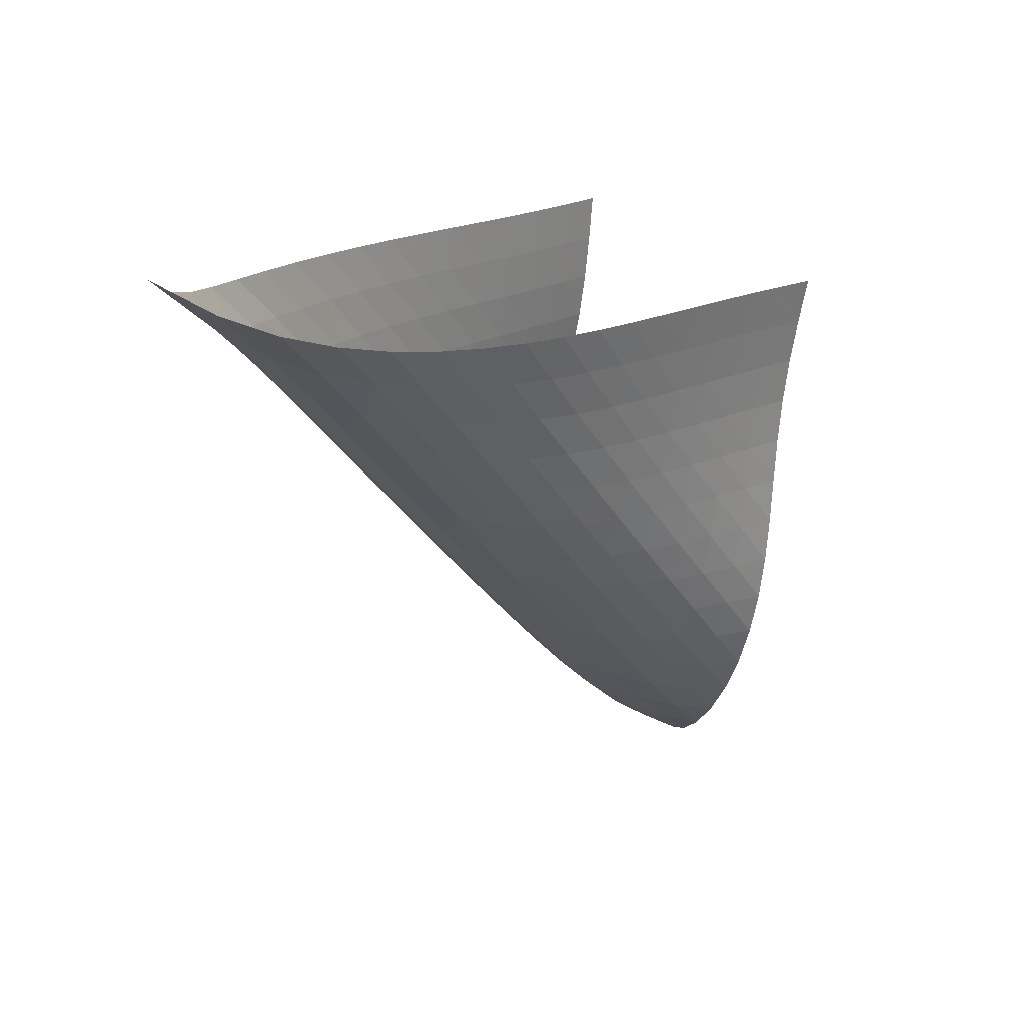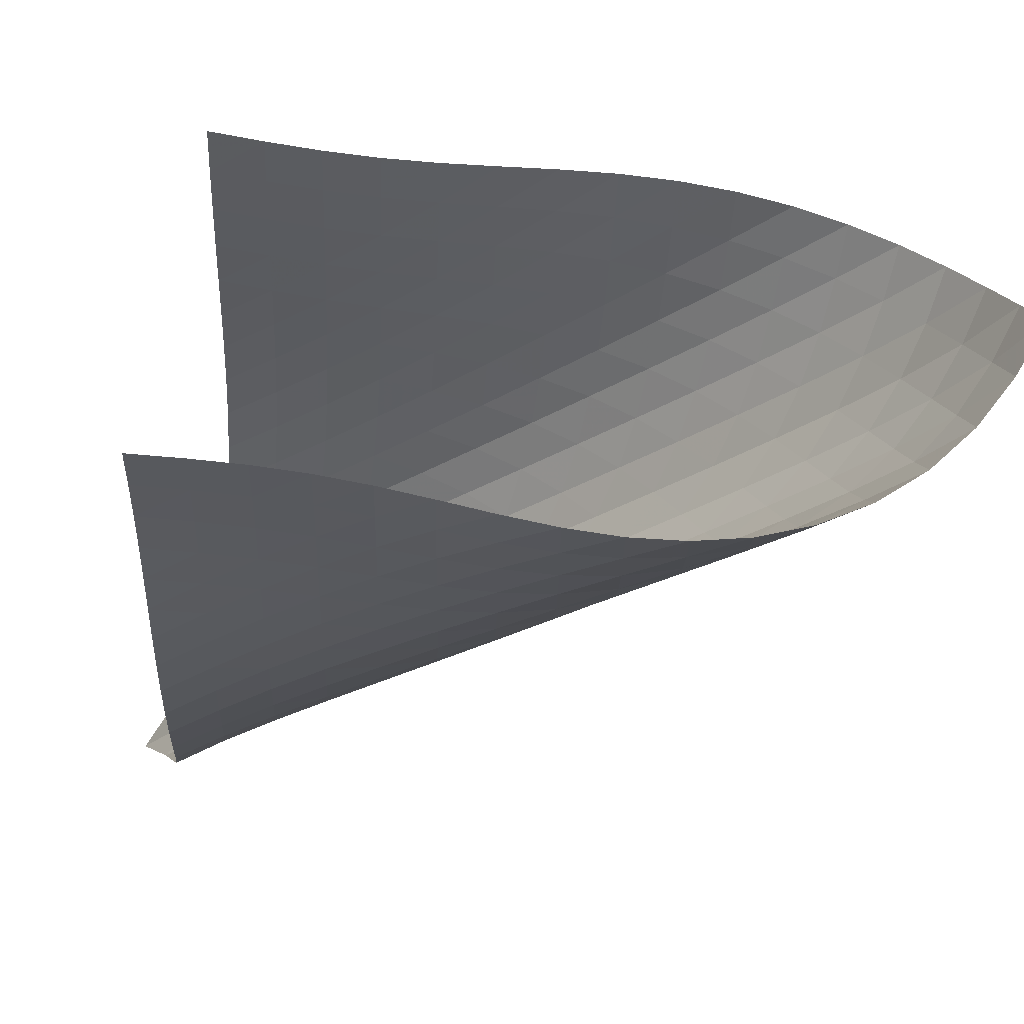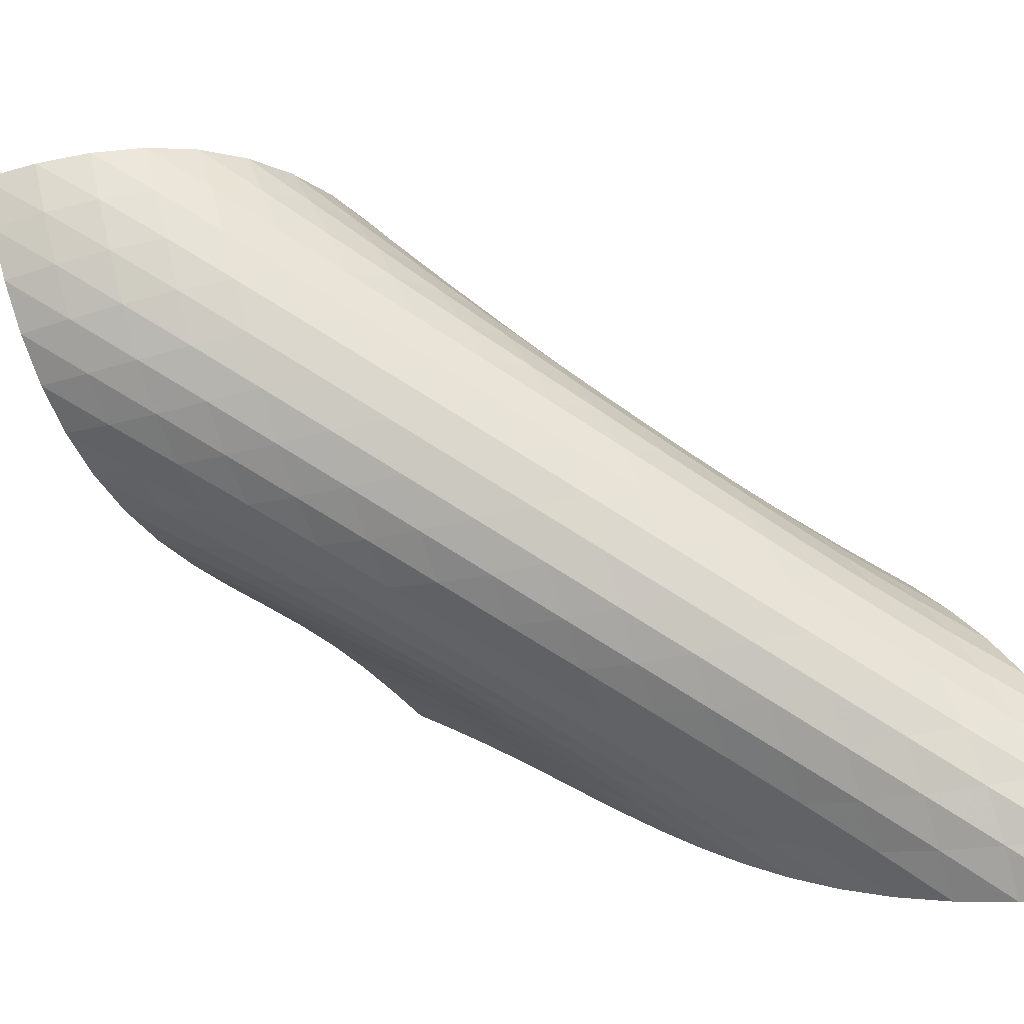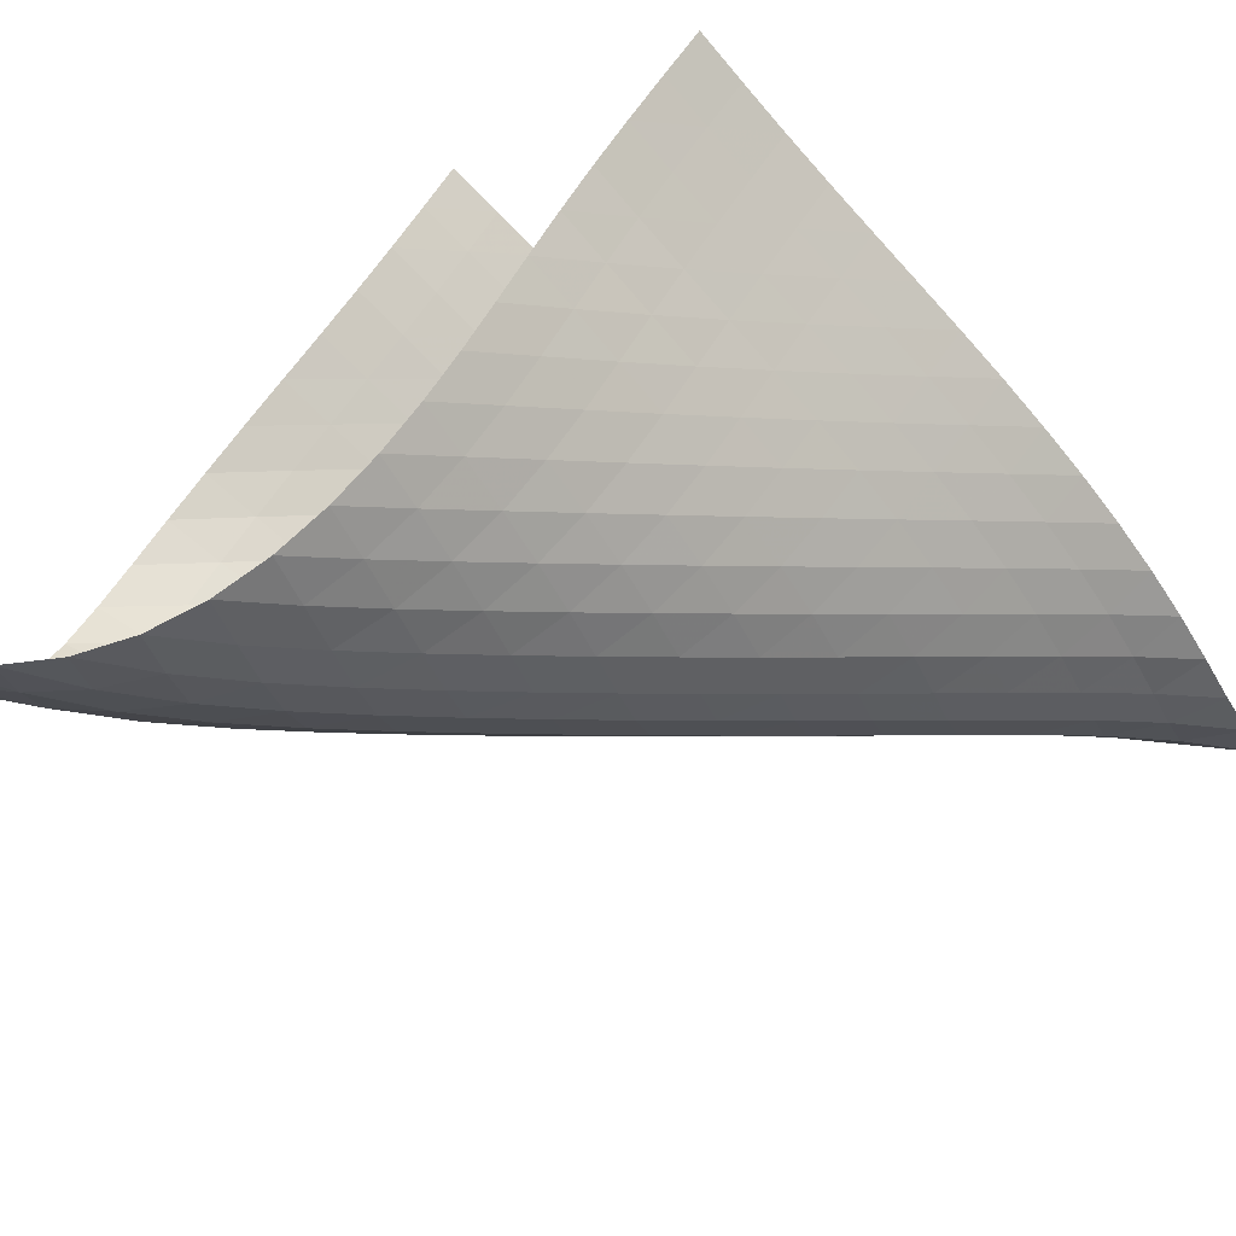
<metadata>
{"format":"obj","ext":"obj","renderer":"f3d","projection":"perspective","resolution":1024,"background":"white","views":[{"elev":31.9,"azim":179.0,"up":"+Y"},{"elev":11.6,"azim":-78.2,"up":"+Z"},{"elev":-43.9,"azim":41.8,"up":"+Z"},{"elev":45.6,"azim":36.4,"up":"+Z"}]}
</metadata>
<code>
v -6.528 -0.03351 6.528
v -13.79 -3.693 17.62
v -17.62 -3.693 13.79
v -15.55 -15.23 15.55
v -17.02 -3.552 13.26
v -16.43 -3.409 12.71
v -15.85 -3.265 12.16
v -15.27 -3.119 11.59
v -14.69 -2.971 11.01
v -14.1 -2.821 10.44
v -13.51 -2.668 9.876
v -12.89 -2.511 9.326
v -12.24 -2.348 8.799
v -11.56 -2.175 8.304
v -10.84 -1.986 7.85
v -10.08 -1.771 7.451
v -9.278 -1.514 7.12
v -8.422 -1.187 6.868
v -7.513 -0.7328 6.688
v -6.688 -0.7328 7.513
v -6.868 -1.187 8.422
v -7.12 -1.514 9.278
v -7.451 -1.771 10.08
v -7.85 -1.986 10.84
v -8.304 -2.175 11.56
v -8.799 -2.348 12.24
v -9.326 -2.511 12.89
v -9.876 -2.668 13.51
v -10.44 -2.821 14.1
v -11.01 -2.971 14.69
v -11.59 -3.119 15.27
v -12.16 -3.265 15.85
v -12.71 -3.409 16.43
v -13.26 -3.552 17.02
v -13.73 -4.493 17.48
v -13.65 -5.295 17.36
v -13.55 -6.099 17.27
v -13.42 -6.903 17.2
v -13.26 -7.706 17.16
v -13.09 -8.508 17.12
v -12.94 -9.311 17.06
v -12.83 -10.12 16.97
v -12.79 -10.92 16.83
v -12.83 -11.71 16.65
v -12.98 -12.47 16.43
v -13.26 -13.19 16.2
v -13.66 -13.84 15.97
v -14.19 -14.41 15.78
v -14.84 -14.87 15.64
v -15.64 -14.87 14.84
v -15.78 -14.41 14.19
v -15.97 -13.84 13.66
v -16.2 -13.19 13.26
v -16.43 -12.47 12.98
v -16.65 -11.71 12.83
v -16.83 -10.92 12.79
v -16.97 -10.12 12.83
v -17.06 -9.311 12.94
v -17.12 -8.508 13.09
v -17.16 -7.706 13.26
v -17.2 -6.903 13.42
v -17.27 -6.099 13.55
v -17.36 -5.295 13.65
v -17.48 -4.493 13.73
v -7.368 -1.312 7.368
v -8.162 -1.806 7.364
v -8.984 -2.191 7.475
v -9.795 -2.492 7.693
v -10.58 -2.738 8.004
v -11.32 -2.946 8.391
v -12.03 -3.131 8.836
v -12.7 -3.302 9.326
v -13.34 -3.463 9.849
v -13.95 -3.618 10.4
v -14.55 -3.769 10.96
v -15.13 -3.918 11.52
v -15.71 -4.064 12.09
v -16.3 -4.209 12.65
v -16.89 -4.352 13.19
v -7.364 -1.806 8.162
v -7.997 -2.369 7.997
v -8.734 -2.831 7.946
v -9.52 -3.192 8.024
v -10.31 -3.479 8.223
v -11.08 -3.713 8.522
v -11.81 -3.914 8.901
v -12.51 -4.093 9.342
v -13.17 -4.259 9.83
v -13.8 -4.417 10.35
v -14.41 -4.569 10.9
v -15.01 -4.719 11.45
v -15.59 -4.866 12.01
v -16.18 -5.012 12.57
v -16.77 -5.154 13.12
v -7.475 -2.191 8.984
v -7.946 -2.831 8.734
v -8.554 -3.388 8.554
v -9.27 -3.837 8.484
v -10.04 -4.188 8.543
v -10.82 -4.464 8.726
v -11.58 -4.69 9.015
v -12.31 -4.884 9.387
v -13 -5.057 9.823
v -13.66 -5.218 10.31
v -14.29 -5.372 10.83
v -14.9 -5.522 11.37
v -15.49 -5.67 11.92
v -16.08 -5.815 12.47
v -16.67 -5.959 13.01
v -7.693 -2.492 9.795
v -8.024 -3.192 9.52
v -8.484 -3.837 9.27
v -9.083 -4.387 9.083
v -9.791 -4.829 9.003
v -10.55 -5.173 9.049
v -11.33 -5.444 9.218
v -12.09 -5.664 9.494
v -12.81 -5.852 9.856
v -13.51 -6.02 10.29
v -14.16 -6.176 10.76
v -14.79 -6.326 11.28
v -15.41 -6.474 11.81
v -16.01 -6.619 12.34
v -16.61 -6.762 12.88
v -8.004 -2.738 10.58
v -8.223 -3.479 10.31
v -8.543 -4.188 10.04
v -9.003 -4.829 9.791
v -9.602 -5.371 9.602
v -10.31 -5.807 9.515
v -11.06 -6.148 9.549
v -11.84 -6.416 9.704
v -12.6 -6.633 9.966
v -13.32 -6.816 10.32
v -14.02 -6.979 10.73
v -14.68 -7.132 11.2
v -15.32 -7.278 11.7
v -15.94 -7.423 12.21
v -16.55 -7.565 12.73
v -8.391 -2.946 11.32
v -8.522 -3.713 11.08
v -8.726 -4.464 10.82
v -9.049 -5.173 10.55
v -9.515 -5.807 10.31
v -10.12 -6.342 10.12
v -10.82 -6.774 10.02
v -11.57 -7.113 10.05
v -12.34 -7.38 10.19
v -13.1 -7.595 10.44
v -13.84 -7.776 10.77
v -14.54 -7.935 11.17
v -15.21 -8.084 11.62
v -15.86 -8.227 12.09
v -16.49 -8.368 12.59
v -8.836 -3.131 12.03
v -8.901 -3.914 11.81
v -9.015 -4.69 11.58
v -9.218 -5.444 11.33
v -9.549 -6.148 11.06
v -10.02 -6.774 10.82
v -10.63 -7.302 10.63
v -11.33 -7.731 10.53
v -12.08 -8.07 10.55
v -12.85 -8.337 10.68
v -13.61 -8.551 10.9
v -14.35 -8.73 11.22
v -15.06 -8.887 11.6
v -15.75 -9.033 12.02
v -16.41 -9.173 12.47
v -9.326 -3.302 12.7
v -9.342 -4.093 12.51
v -9.387 -4.884 12.31
v -9.494 -5.664 12.09
v -9.704 -6.416 11.84
v -10.05 -7.113 11.57
v -10.53 -7.731 11.33
v -11.14 -8.254 11.14
v -11.84 -8.68 11.04
v -12.59 -9.019 11.05
v -13.36 -9.286 11.16
v -14.12 -9.5 11.37
v -14.87 -9.678 11.66
v -15.59 -9.835 12.01
v -16.29 -9.979 12.41
v -9.849 -3.463 13.34
v -9.83 -4.259 13.17
v -9.823 -5.057 13
v -9.856 -5.852 12.81
v -9.966 -6.633 12.6
v -10.19 -7.38 12.34
v -10.55 -8.07 12.08
v -11.04 -8.68 11.84
v -11.65 -9.198 11.65
v -12.35 -9.622 11.55
v -13.1 -9.96 11.55
v -13.87 -10.23 11.65
v -14.63 -10.44 11.84
v -15.39 -10.62 12.1
v -16.12 -10.78 12.42
v -10.4 -3.618 13.95
v -10.35 -4.417 13.8
v -10.31 -5.218 13.66
v -10.29 -6.02 13.51
v -10.32 -6.816 13.32
v -10.44 -7.595 13.1
v -10.68 -8.337 12.85
v -11.05 -9.019 12.59
v -11.55 -9.622 12.35
v -12.16 -10.13 12.16
v -12.86 -10.56 12.06
v -13.61 -10.89 12.05
v -14.38 -11.16 12.14
v -15.15 -11.38 12.3
v -15.91 -11.56 12.54
v -10.96 -3.769 14.55
v -10.9 -4.569 14.41
v -10.83 -5.372 14.29
v -10.76 -6.176 14.16
v -10.73 -6.979 14.02
v -10.77 -7.776 13.84
v -10.9 -8.551 13.61
v -11.16 -9.286 13.36
v -11.55 -9.96 13.1
v -12.06 -10.56 12.86
v -12.68 -11.06 12.68
v -13.38 -11.48 12.58
v -14.13 -11.82 12.56
v -14.9 -12.08 12.63
v -15.67 -12.3 12.77
v -11.52 -3.918 15.13
v -11.45 -4.719 15.01
v -11.37 -5.522 14.9
v -11.28 -6.326 14.79
v -11.2 -7.132 14.68
v -11.17 -7.935 14.54
v -11.22 -8.73 14.35
v -11.37 -9.5 14.12
v -11.65 -10.23 13.87
v -12.05 -10.89 13.61
v -12.58 -11.48 13.38
v -13.2 -11.98 13.2
v -13.9 -12.39 13.1
v -14.65 -12.72 13.07
v -15.42 -12.98 13.13
v -12.09 -4.064 15.71
v -12.01 -4.866 15.59
v -11.92 -5.67 15.49
v -11.81 -6.474 15.41
v -11.7 -7.278 15.32
v -11.62 -8.084 15.21
v -11.6 -8.887 15.06
v -11.66 -9.678 14.87
v -11.84 -10.44 14.63
v -12.14 -11.16 14.38
v -12.56 -11.82 14.13
v -13.1 -12.39 13.9
v -13.74 -12.88 13.74
v -14.45 -13.28 13.64
v -15.2 -13.6 13.61
v -12.65 -4.209 16.3
v -12.57 -5.012 16.18
v -12.47 -5.815 16.08
v -12.34 -6.619 16.01
v -12.21 -7.423 15.94
v -12.09 -8.227 15.86
v -12.02 -9.033 15.75
v -12.01 -9.835 15.59
v -12.1 -10.62 15.39
v -12.3 -11.38 15.15
v -12.63 -12.08 14.9
v -13.07 -12.72 14.65
v -13.64 -13.28 14.45
v -14.3 -13.74 14.3
v -15.02 -14.11 14.21
v -13.19 -4.352 16.89
v -13.12 -5.154 16.77
v -13.01 -5.959 16.67
v -12.88 -6.762 16.61
v -12.73 -7.565 16.55
v -12.59 -8.368 16.49
v -12.47 -9.173 16.41
v -12.41 -9.979 16.29
v -12.42 -10.78 16.12
v -12.54 -11.56 15.91
v -12.77 -12.3 15.67
v -13.13 -12.98 15.42
v -13.61 -13.6 15.2
v -14.21 -14.11 15.02
v -14.9 -14.53 14.9
f 289 49 4
f 289 4 50
f 5 79 64
f 5 64 3
f 79 94 63
f 79 63 64
f 94 109 62
f 94 62 63
f 109 124 61
f 109 61 62
f 124 139 60
f 124 60 61
f 139 154 59
f 139 59 60
f 154 169 58
f 154 58 59
f 169 184 57
f 169 57 58
f 184 199 56
f 184 56 57
f 199 214 55
f 199 55 56
f 214 229 54
f 214 54 55
f 229 244 53
f 229 53 54
f 244 259 52
f 244 52 53
f 259 274 51
f 259 51 52
f 274 289 50
f 274 50 51
f 1 20 65
f 1 65 19
f 19 65 66
f 19 66 18
f 18 66 67
f 18 67 17
f 17 67 68
f 17 68 16
f 16 68 69
f 16 69 15
f 15 69 70
f 15 70 14
f 14 70 71
f 14 71 13
f 13 71 72
f 13 72 12
f 12 72 73
f 12 73 11
f 11 73 74
f 11 74 10
f 10 74 75
f 10 75 9
f 9 75 76
f 9 76 8
f 8 76 77
f 8 77 7
f 7 77 78
f 7 78 6
f 6 78 79
f 6 79 5
f 20 21 80
f 20 80 65
f 65 80 81
f 65 81 66
f 66 81 82
f 66 82 67
f 67 82 83
f 67 83 68
f 68 83 84
f 68 84 69
f 69 84 85
f 69 85 70
f 70 85 86
f 70 86 71
f 71 86 87
f 71 87 72
f 72 87 88
f 72 88 73
f 73 88 89
f 73 89 74
f 74 89 90
f 74 90 75
f 75 90 91
f 75 91 76
f 76 91 92
f 76 92 77
f 77 92 93
f 77 93 78
f 78 93 94
f 78 94 79
f 21 22 95
f 21 95 80
f 80 95 96
f 80 96 81
f 81 96 97
f 81 97 82
f 82 97 98
f 82 98 83
f 83 98 99
f 83 99 84
f 84 99 100
f 84 100 85
f 85 100 101
f 85 101 86
f 86 101 102
f 86 102 87
f 87 102 103
f 87 103 88
f 88 103 104
f 88 104 89
f 89 104 105
f 89 105 90
f 90 105 106
f 90 106 91
f 91 106 107
f 91 107 92
f 92 107 108
f 92 108 93
f 93 108 109
f 93 109 94
f 22 23 110
f 22 110 95
f 95 110 111
f 95 111 96
f 96 111 112
f 96 112 97
f 97 112 113
f 97 113 98
f 98 113 114
f 98 114 99
f 99 114 115
f 99 115 100
f 100 115 116
f 100 116 101
f 101 116 117
f 101 117 102
f 102 117 118
f 102 118 103
f 103 118 119
f 103 119 104
f 104 119 120
f 104 120 105
f 105 120 121
f 105 121 106
f 106 121 122
f 106 122 107
f 107 122 123
f 107 123 108
f 108 123 124
f 108 124 109
f 23 24 125
f 23 125 110
f 110 125 126
f 110 126 111
f 111 126 127
f 111 127 112
f 112 127 128
f 112 128 113
f 113 128 129
f 113 129 114
f 114 129 130
f 114 130 115
f 115 130 131
f 115 131 116
f 116 131 132
f 116 132 117
f 117 132 133
f 117 133 118
f 118 133 134
f 118 134 119
f 119 134 135
f 119 135 120
f 120 135 136
f 120 136 121
f 121 136 137
f 121 137 122
f 122 137 138
f 122 138 123
f 123 138 139
f 123 139 124
f 24 25 140
f 24 140 125
f 125 140 141
f 125 141 126
f 126 141 142
f 126 142 127
f 127 142 143
f 127 143 128
f 128 143 144
f 128 144 129
f 129 144 145
f 129 145 130
f 130 145 146
f 130 146 131
f 131 146 147
f 131 147 132
f 132 147 148
f 132 148 133
f 133 148 149
f 133 149 134
f 134 149 150
f 134 150 135
f 135 150 151
f 135 151 136
f 136 151 152
f 136 152 137
f 137 152 153
f 137 153 138
f 138 153 154
f 138 154 139
f 25 26 155
f 25 155 140
f 140 155 156
f 140 156 141
f 141 156 157
f 141 157 142
f 142 157 158
f 142 158 143
f 143 158 159
f 143 159 144
f 144 159 160
f 144 160 145
f 145 160 161
f 145 161 146
f 146 161 162
f 146 162 147
f 147 162 163
f 147 163 148
f 148 163 164
f 148 164 149
f 149 164 165
f 149 165 150
f 150 165 166
f 150 166 151
f 151 166 167
f 151 167 152
f 152 167 168
f 152 168 153
f 153 168 169
f 153 169 154
f 26 27 170
f 26 170 155
f 155 170 171
f 155 171 156
f 156 171 172
f 156 172 157
f 157 172 173
f 157 173 158
f 158 173 174
f 158 174 159
f 159 174 175
f 159 175 160
f 160 175 176
f 160 176 161
f 161 176 177
f 161 177 162
f 162 177 178
f 162 178 163
f 163 178 179
f 163 179 164
f 164 179 180
f 164 180 165
f 165 180 181
f 165 181 166
f 166 181 182
f 166 182 167
f 167 182 183
f 167 183 168
f 168 183 184
f 168 184 169
f 27 28 185
f 27 185 170
f 170 185 186
f 170 186 171
f 171 186 187
f 171 187 172
f 172 187 188
f 172 188 173
f 173 188 189
f 173 189 174
f 174 189 190
f 174 190 175
f 175 190 191
f 175 191 176
f 176 191 192
f 176 192 177
f 177 192 193
f 177 193 178
f 178 193 194
f 178 194 179
f 179 194 195
f 179 195 180
f 180 195 196
f 180 196 181
f 181 196 197
f 181 197 182
f 182 197 198
f 182 198 183
f 183 198 199
f 183 199 184
f 28 29 200
f 28 200 185
f 185 200 201
f 185 201 186
f 186 201 202
f 186 202 187
f 187 202 203
f 187 203 188
f 188 203 204
f 188 204 189
f 189 204 205
f 189 205 190
f 190 205 206
f 190 206 191
f 191 206 207
f 191 207 192
f 192 207 208
f 192 208 193
f 193 208 209
f 193 209 194
f 194 209 210
f 194 210 195
f 195 210 211
f 195 211 196
f 196 211 212
f 196 212 197
f 197 212 213
f 197 213 198
f 198 213 214
f 198 214 199
f 29 30 215
f 29 215 200
f 200 215 216
f 200 216 201
f 201 216 217
f 201 217 202
f 202 217 218
f 202 218 203
f 203 218 219
f 203 219 204
f 204 219 220
f 204 220 205
f 205 220 221
f 205 221 206
f 206 221 222
f 206 222 207
f 207 222 223
f 207 223 208
f 208 223 224
f 208 224 209
f 209 224 225
f 209 225 210
f 210 225 226
f 210 226 211
f 211 226 227
f 211 227 212
f 212 227 228
f 212 228 213
f 213 228 229
f 213 229 214
f 30 31 230
f 30 230 215
f 215 230 231
f 215 231 216
f 216 231 232
f 216 232 217
f 217 232 233
f 217 233 218
f 218 233 234
f 218 234 219
f 219 234 235
f 219 235 220
f 220 235 236
f 220 236 221
f 221 236 237
f 221 237 222
f 222 237 238
f 222 238 223
f 223 238 239
f 223 239 224
f 224 239 240
f 224 240 225
f 225 240 241
f 225 241 226
f 226 241 242
f 226 242 227
f 227 242 243
f 227 243 228
f 228 243 244
f 228 244 229
f 31 32 245
f 31 245 230
f 230 245 246
f 230 246 231
f 231 246 247
f 231 247 232
f 232 247 248
f 232 248 233
f 233 248 249
f 233 249 234
f 234 249 250
f 234 250 235
f 235 250 251
f 235 251 236
f 236 251 252
f 236 252 237
f 237 252 253
f 237 253 238
f 238 253 254
f 238 254 239
f 239 254 255
f 239 255 240
f 240 255 256
f 240 256 241
f 241 256 257
f 241 257 242
f 242 257 258
f 242 258 243
f 243 258 259
f 243 259 244
f 32 33 260
f 32 260 245
f 245 260 261
f 245 261 246
f 246 261 262
f 246 262 247
f 247 262 263
f 247 263 248
f 248 263 264
f 248 264 249
f 249 264 265
f 249 265 250
f 250 265 266
f 250 266 251
f 251 266 267
f 251 267 252
f 252 267 268
f 252 268 253
f 253 268 269
f 253 269 254
f 254 269 270
f 254 270 255
f 255 270 271
f 255 271 256
f 256 271 272
f 256 272 257
f 257 272 273
f 257 273 258
f 258 273 274
f 258 274 259
f 33 34 275
f 33 275 260
f 260 275 276
f 260 276 261
f 261 276 277
f 261 277 262
f 262 277 278
f 262 278 263
f 263 278 279
f 263 279 264
f 264 279 280
f 264 280 265
f 265 280 281
f 265 281 266
f 266 281 282
f 266 282 267
f 267 282 283
f 267 283 268
f 268 283 284
f 268 284 269
f 269 284 285
f 269 285 270
f 270 285 286
f 270 286 271
f 271 286 287
f 271 287 272
f 272 287 288
f 272 288 273
f 273 288 289
f 273 289 274
f 34 2 35
f 34 35 275
f 275 35 36
f 275 36 276
f 276 36 37
f 276 37 277
f 277 37 38
f 277 38 278
f 278 38 39
f 278 39 279
f 279 39 40
f 279 40 280
f 280 40 41
f 280 41 281
f 281 41 42
f 281 42 282
f 282 42 43
f 282 43 283
f 283 43 44
f 283 44 284
f 284 44 45
f 284 45 285
f 285 45 46
f 285 46 286
f 286 46 47
f 286 47 287
f 287 47 48
f 287 48 288
f 288 48 49
f 288 49 289

</code>
